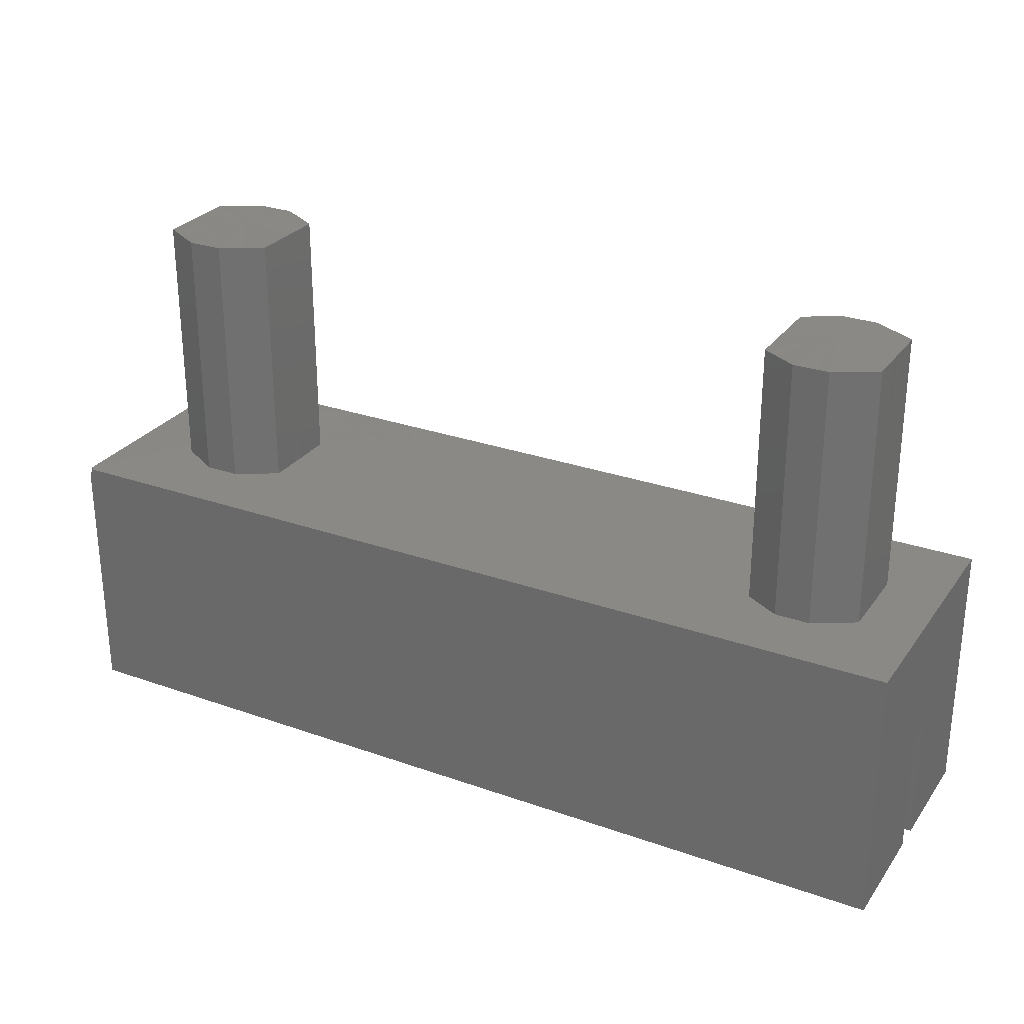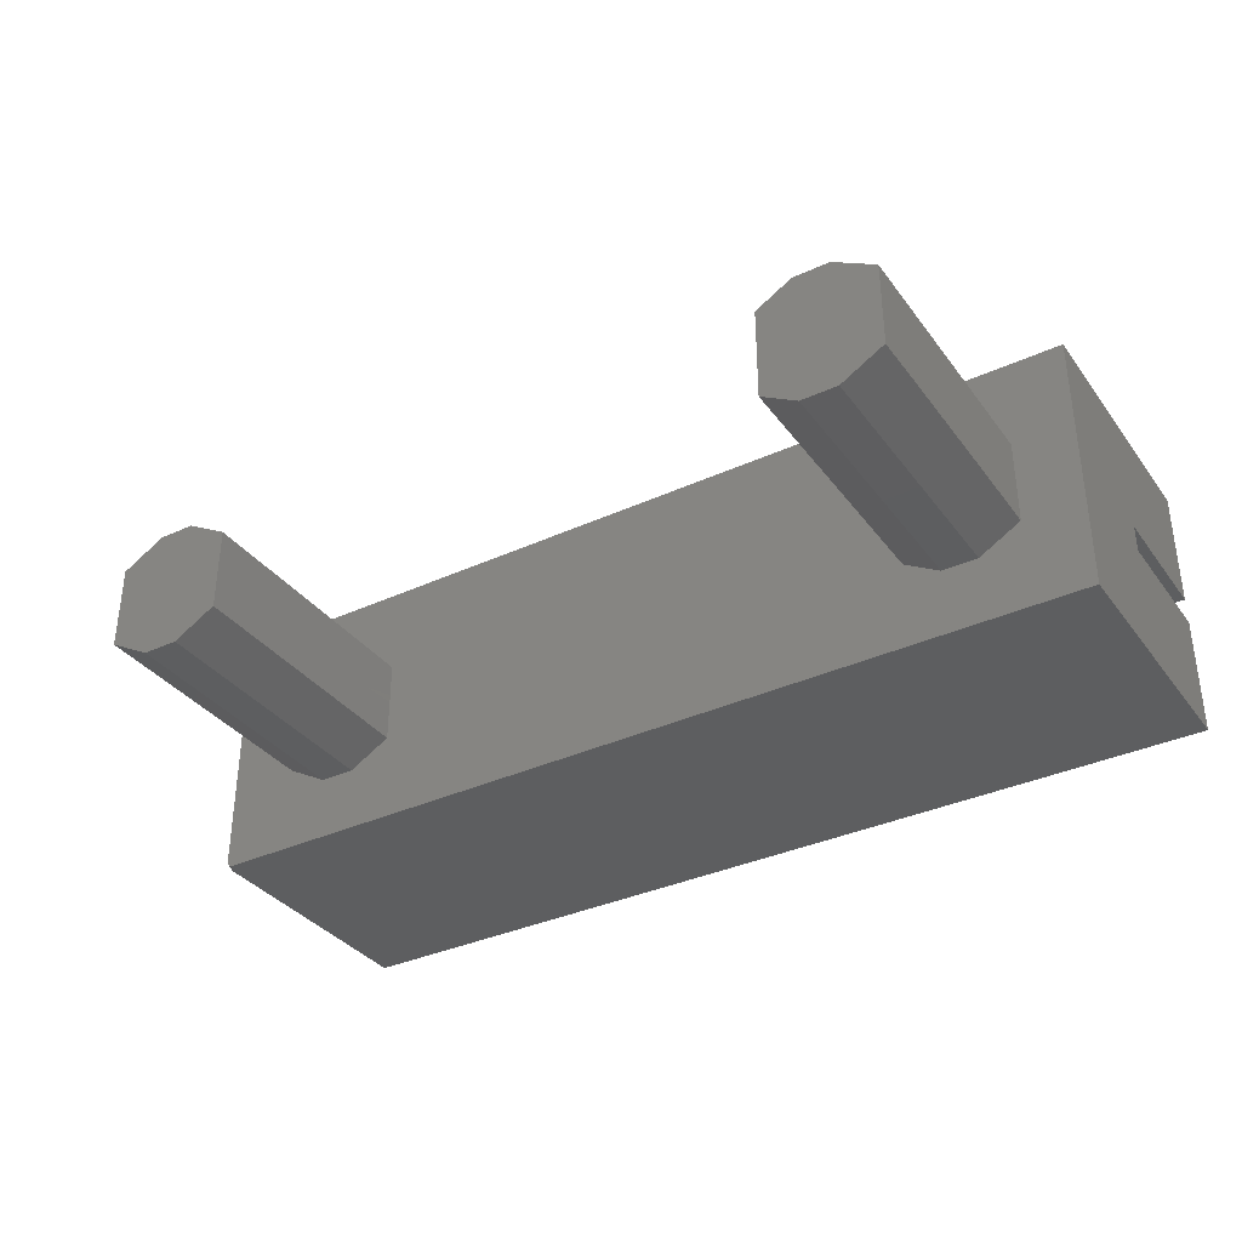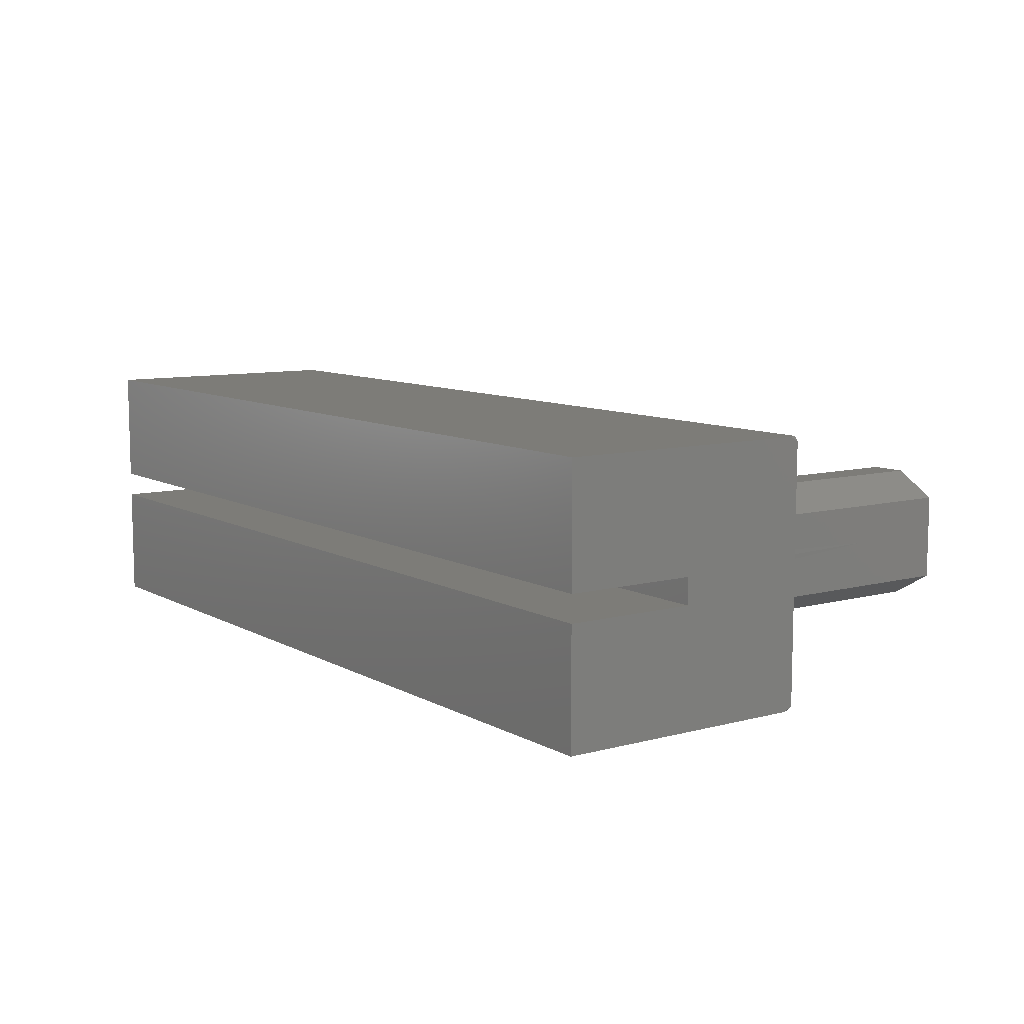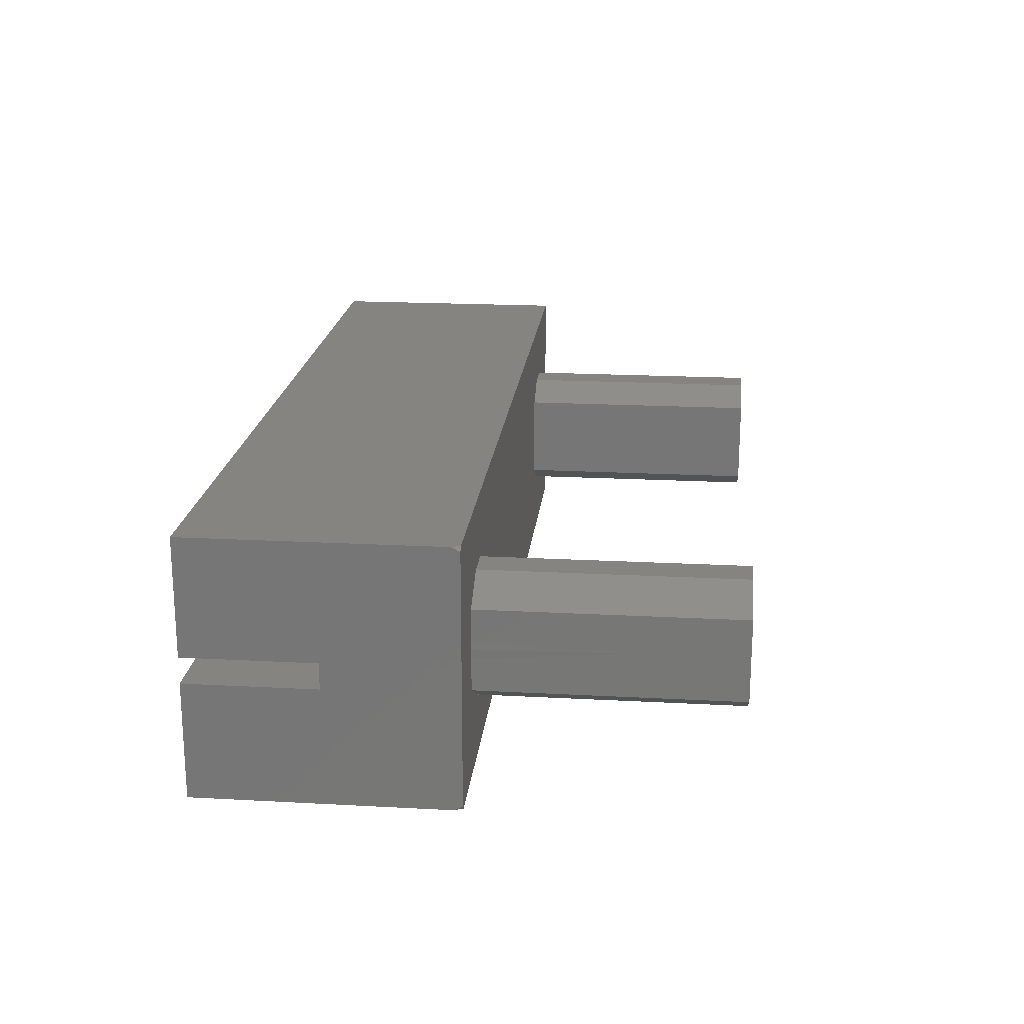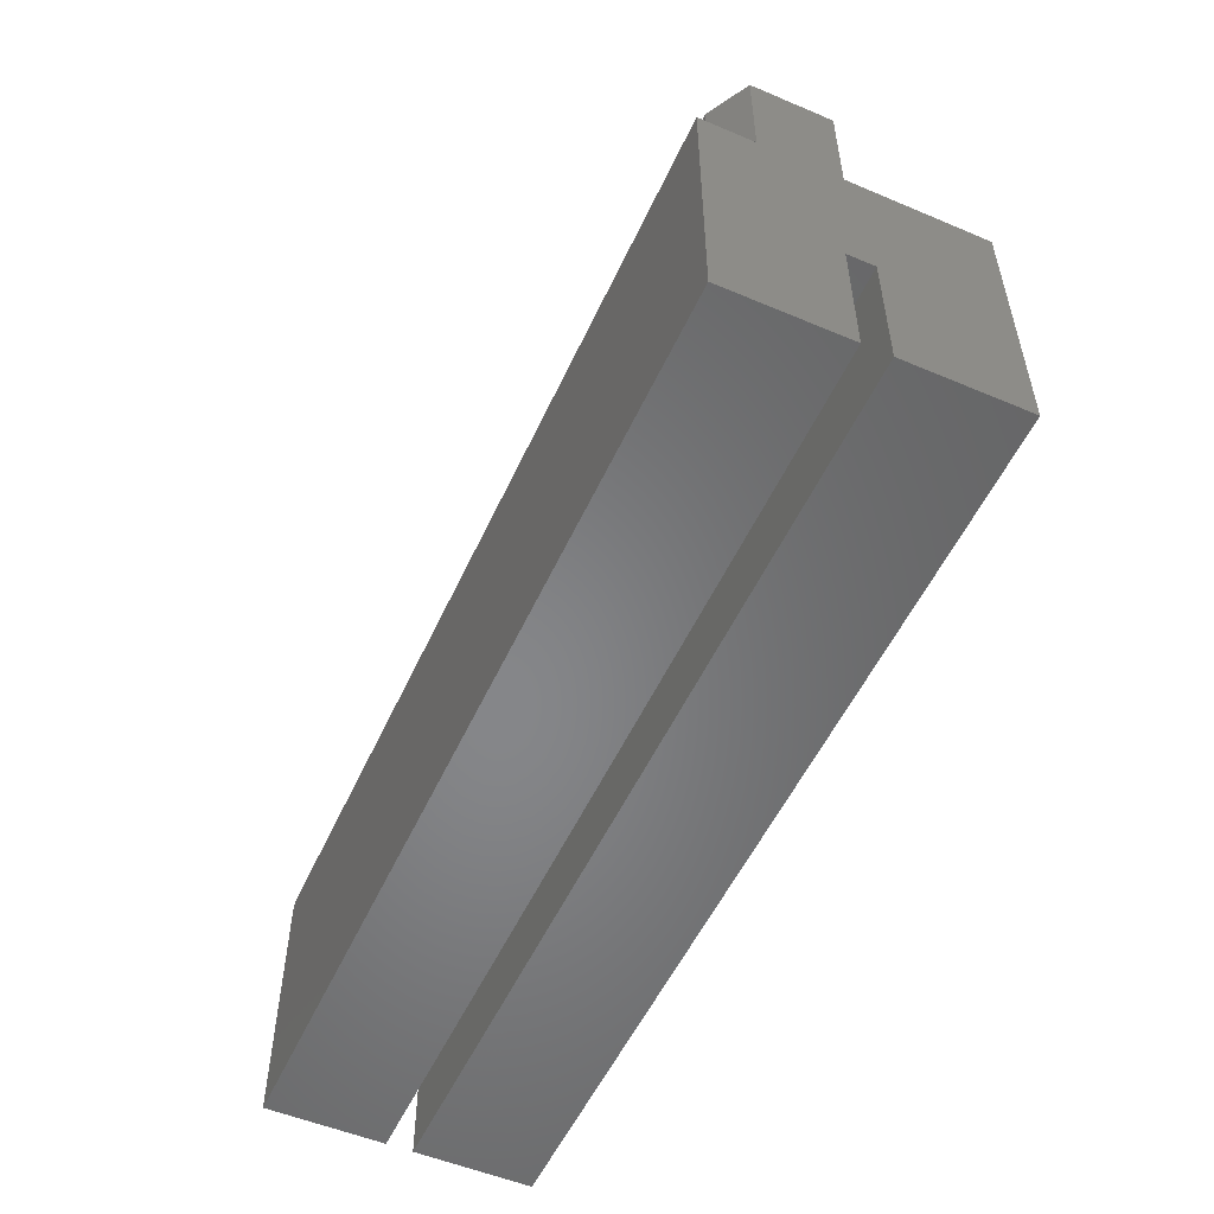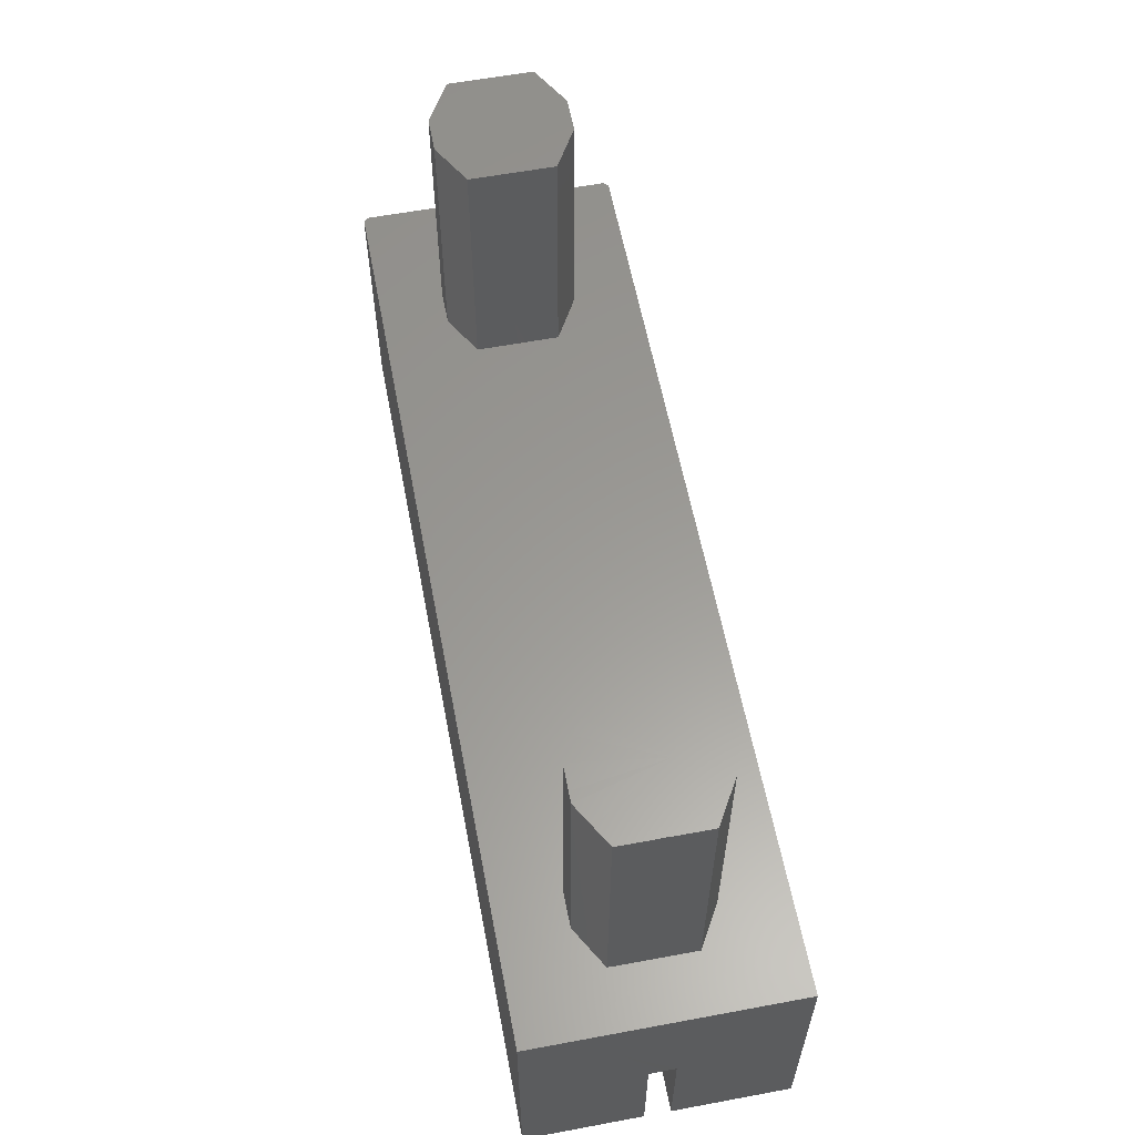
<metadata>
{"format":"stl","ext":"stl","renderer":"f3d","projection":"perspective","resolution":1024,"background":"white","views":[{"elev":27.9,"azim":28.3,"up":"+Z"},{"elev":-35.0,"azim":31.5,"up":"+Y"},{"elev":9.1,"azim":-125.3,"up":"+Y"},{"elev":19.8,"azim":-84.3,"up":"+Y"},{"elev":-53.4,"azim":65.7,"up":"+Z"},{"elev":59.6,"azim":79.2,"up":"+Z"}]}
</metadata>
<code>
# stl→obj: 211 verts, 418 faces
v 12.33 2.5 15.39
v 11.51 2.028 15.02
v 11 1.732 16.35
v 17.5 5 4.199
v 9.322 5 0.0006485
v 9.478 5 4.75
v -14.01 2.018 10
v -13.17 2.5 14.86
v -13.17 2.5 10
v -17.5 0.1663 10
v -17.5 -5 9.678
v -17.5 -4.839 10
v -17.5 2.012 5.308
v -17.5 4.839 10
v -17.5 5 9.678
v 12.77 0.7236 20
v 15.25 -1.29 20
v 15.25 -0.8065 20
v 17.5 0.5 5.001
v 17.5 -1.552 7.67
v 17.5 0.08064 5.001
v 15.24 -1.592 20
v 14.49 -2.024 20
v -17.5 -0.5 5.001
v -17.5 -3.396 5.439
v 15.25 -1.588 12.63
v 15.24 -1.592 10
v 15.25 -1.29 10
v -13.17 2.5 20
v -12.79 0.6642 20
v -12.62 2.5 20
v -0.7731 2.714 0.000639
v 8.258 0.5 0.0006485
v -10.29 0.5 0.0006485
v -11.83 2.5 15.88
v -12.58 2.5 16.76
v -12.38 2.5 11.89
v -14.09 1.968 12.9
v -14.75 1.588 10
v 10.69 -5 10
v 13.02 -2.5 10
v 12.33 -2.5 10
v 15.25 0.1008 10
v -12.13 3.209 0.000639
v -17.5 2.893 0.0006485
v -17.5 5 0
v 11 0.004725 17.75
v 11 -0.1512 20
v 11 1.732 20
v -12.37 0.5 5.001
v -9.705 -0.5 5.001
v -12.97 0.01008 5.001
v -3.257 5 3.497
v -8.98 5 0.0006485
v -17.5 -5 3.355
v -0.4237 5 10
v -11.1 -2.705 0.000639
v -17.5 -0.5 0.0006485
v -9.819 -0.5 0.0006485
v -10.25 1.588 20
v -10.25 0.1008 20
v -10.25 -0.02284 17.2
v 0.287 -5 10
v 0.9211 1.236 10
v -9.915 -3.499 10
v -11 2.018 10
v -10.95 1.991 15.72
v -10.25 1.588 14.96
v -14.75 -1.588 20
v -14.01 -2.018 20
v 10.87 -0.5 5.001
v 8.333 0.5 5.001
v 11.48 0.0504 5.001
v -17.5 0.5 2.551
v -17.5 0.5 0
v -11.83 2.5 10
v 13.89 -3.478 10
v 16.23 -1.361 10
v -10.25 -0.3226 10
v -10.24 -9.537e-07 10
v -10.25 1.048 10
v -10.25 0.3226 10
v -7.443 -5 4.792
v -11.83 -2.5 15.14
v -12.62 -2.5 10
v -11.83 -2.5 10
v -17.34 -5 10
v -12.09 -5 10
v -15.85 -2.113 10
v -11.83 -2.5 20
v -11 -2.018 20
v -10.91 -1.968 12.82
v -10.25 -1.588 14.71
v -17.5 -0.5 3.09
v -7.341 -0.5 2.511
v 13.67 2.5 15.35
v 14.49 2.024 10
v 13.67 2.5 10
v -14.75 1.588 20
v -14.75 0.1483 16.12
v -14.75 0.2016 20
v -10.25 -1.588 10
v -11 -2.018 10
v 13.14 2.5 13.52
v 13.02 2.5 20
v -10.77 1.886 20
v -11.83 2.5 20
v -10.25 1.588 10
v 14.31 -3.091 0.000639
v 17.5 -0.5 0.0006485
v 17.5 -3.085 0.0006485
v -10.25 -1.048 10
v -10.25 -0.09829 11.39
v 17.5 -5 5.313
v 17.5 -5 10
v -17.5 0.08064 5.001
v 6.862 -0.5 2.598
v 13.94 -0.5 0.0006485
v 4.536 -0.5 0.0006485
v 13.01 -2.5 16.98
v 13.27 -2.5 20
v 12.33 -2.5 20
v -14.06 -1.984 17.22
v -13.17 -2.5 20
v -13.17 -2.5 15.91
v -12.38 2.5 10
v 17.5 -5 0.0006485
v 11.04 -5 0.0006485
v -11.6 5 5.094
v -14.75 -1.588 10
v -14.02 -2.007 11.92
v -14.75 -1.588 13.88
v -10.94 5 10
v 15.25 -0.3226 20
v 13.67 2.5 20
v -12.62 -2.5 20
v 11.52 -2.03 10
v 11 -1.732 10
v -14.01 2.018 20
v 15.24 -9.537e-07 20
v -17.5 -2.833 0.0006485
v 13.67 -2.5 20
v 6.943 -5 4.834
v -8.207 -5 0.0006485
v 14.49 -2.024 10
v 13.67 -2.5 15.11
v 13.67 -2.5 10
v -14.75 1.588 14.28
v -14.14 1.941 17.43
v -14.75 -1.048 10
v -14.75 -0.3226 10
v -10.25 -1.588 20
v 10.87 0.5 2.398
v 17.5 0.5 0.0006485
v 10.59 5 10
v 17.5 5 10
v -5.007 0.5 2.378
v -4.068 0.5 5.001
v 11 -1.732 14.66
v 11.52 -2.034 13
v 12.33 -2.5 15.71
v 11 -0.2218 10
v 15.25 0.006732 15.14
v -10.98 -2.011 18.19
v -14.75 1.048 10
v -13.5 3.811 10
v 11.45 2.856 0.000639
v 17.5 5 0.0006485
v 17.5 -2.621 2.958
v -17.34 5 10
v -14.75 0.3226 10
v -14.76 -9.537e-07 10
v 11.52 -2.03 20
v -12.51 -2.5 15.47
v 11.52 2.03 20
v 12.33 2.5 20
v 11.54 -2.042 17.71
v 17.5 0.5 2.874
v 17.5 3.144 3.049
v 14.49 2.024 20
v 7.676 0.1119 10
v 17.5 3.024 10
v -17.5 0.5 5.001
v 15.97 3.013 10
v 11 1.732 10
v 11.52 2.03 10
v 14.56 1.988 15.09
v -14.01 -2.018 10
v 12.33 2.5 10
v 17.5 2.293 0.000639
v 17.5 -2.369 10
v 13.2 -2.5 12.2
v -13.17 -2.5 10
v 11 0.2873 12.55
v 0.03685 0.01008 5.001
v -17.5 -5 0.0006485
v 14.54 -1.996 15.91
v 15.25 -1.588 17.81
v 11 1.732 11.57
v 1.28 -2.66 0.000639
v 13.27 2.5 10
v 15.25 1.588 14.54
v 15.25 1.588 10
v 15.24 1.592 20
v 15.25 0.3226 20
v 15.25 0.8065 20
v 15.25 1.29 20
v -17.5 5 4.678
v 11 -1.732 20
v 17.5 -0.5 2.39
v 17.5 -0.5 5.001
f 1 2 3
f 4 5 6
f 7 8 9
f 10 11 12
f 13 14 15
f 16 17 18
f 19 20 21
f 22 16 23
f 10 24 25
f 26 27 28
f 29 30 31
f 32 33 34
f 35 8 36
f 35 37 8
f 38 7 39
f 40 41 42
f 26 28 43
f 44 45 46
f 47 48 49
f 50 51 52
f 53 5 54
f 25 55 11
f 53 56 6
f 57 58 59
f 60 61 62
f 63 64 65
f 66 67 68
f 30 69 70
f 71 72 73
f 74 75 34
f 35 66 76
f 27 77 78
f 79 64 80
f 81 82 64
f 11 55 83
f 84 85 86
f 87 88 89
f 30 90 91
f 84 92 93
f 94 95 59
f 96 97 98
f 99 100 101
f 65 102 103
f 96 104 105
f 106 60 68
f 106 107 30
f 66 68 108
f 51 95 94
f 109 110 111
f 112 79 113
f 114 115 40
f 24 116 52
f 117 118 119
f 86 103 92
f 120 121 122
f 123 124 70
f 123 125 124
f 106 35 107
f 9 37 126
f 109 127 128
f 53 54 129
f 50 52 116
f 130 131 132
f 53 133 56
f 5 32 54
f 16 18 134
f 83 88 87
f 135 105 16
f 90 30 136
f 40 137 138
f 139 30 29
f 134 140 16
f 30 99 101
f 141 55 25
f 30 60 106
f 142 16 121
f 143 144 128
f 136 30 124
f 145 146 147
f 23 142 146
f 8 148 149
f 150 151 89
f 8 38 148
f 152 61 30
f 153 33 154
f 75 45 44
f 108 81 64
f 155 156 4
f 157 158 50
f 23 16 142
f 159 160 161
f 159 162 138
f 71 118 117
f 163 134 18
f 164 152 91
f 109 119 118
f 89 12 87
f 42 160 137
f 137 40 42
f 151 150 132
f 148 39 165
f 138 63 40
f 38 39 148
f 76 166 126
f 81 113 82
f 167 5 168
f 96 105 135
f 169 114 127
f 108 56 133
f 86 92 84
f 4 168 5
f 170 166 133
f 11 83 87
f 171 172 100
f 173 122 16
f 76 66 133
f 50 158 51
f 98 104 96
f 90 84 164
f 174 90 136
f 51 71 117
f 107 36 31
f 56 155 6
f 175 16 176
f 10 12 89
f 94 59 58
f 122 177 161
f 37 76 126
f 178 179 19
f 180 96 135
f 122 121 16
f 138 162 181
f 182 19 179
f 68 113 81
f 153 178 19
f 13 74 183
f 10 166 14
f 97 184 98
f 114 128 127
f 24 52 51
f 172 10 89
f 13 10 14
f 185 186 155
f 97 96 187
f 130 188 131
f 24 94 25
f 47 49 3
f 30 61 60
f 145 27 26
f 189 1 104
f 168 179 190
f 174 84 90
f 78 191 182
f 16 175 49
f 95 117 119
f 147 192 41
f 152 93 62
f 193 125 131
f 113 79 80
f 159 194 162
f 85 193 88
f 39 7 166
f 113 80 82
f 114 143 128
f 109 128 119
f 125 123 132
f 67 35 106
f 72 71 195
f 186 189 155
f 28 27 78
f 57 196 141
f 149 148 99
f 108 133 66
f 148 165 100
f 13 183 116
f 13 45 74
f 152 62 61
f 197 26 198
f 199 1 186
f 199 194 3
f 132 131 125
f 129 15 170
f 103 86 65
f 84 93 164
f 23 198 22
f 106 68 67
f 141 196 55
f 33 32 5
f 93 113 68
f 66 35 67
f 2 199 3
f 150 130 132
f 1 175 176
f 93 68 62
f 26 43 163
f 54 32 34
f 155 4 6
f 166 170 14
f 120 122 161
f 57 200 144
f 162 199 185
f 155 201 98
f 107 35 36
f 202 203 97
f 65 86 85
f 63 65 88
f 18 198 163
f 175 3 49
f 112 64 79
f 161 146 120
f 50 116 183
f 190 154 33
f 204 187 180
f 153 19 72
f 102 65 112
f 136 124 125
f 157 34 33
f 163 205 140
f 3 159 47
f 77 145 147
f 182 179 4
f 85 88 65
f 94 141 25
f 198 17 22
f 7 9 166
f 206 202 207
f 105 176 16
f 119 200 59
f 43 203 202
f 136 125 174
f 109 118 110
f 189 201 155
f 155 98 184
f 122 173 177
f 203 43 78
f 64 112 65
f 15 129 208
f 47 209 48
f 138 137 160
f 186 1 189
f 165 171 100
f 74 50 183
f 114 40 143
f 119 128 200
f 57 144 196
f 210 110 118
f 19 182 20
f 168 4 179
f 37 35 76
f 85 174 125
f 18 17 198
f 42 41 192
f 206 163 202
f 10 171 165
f 16 49 48
f 46 208 129
f 34 157 50
f 204 202 187
f 94 24 51
f 73 21 211
f 1 3 175
f 181 64 63
f 170 133 129
f 149 99 139
f 208 45 13
f 162 185 181
f 164 93 152
f 40 63 143
f 167 190 33
f 124 30 70
f 45 75 74
f 134 163 140
f 138 181 63
f 90 164 91
f 185 155 181
f 149 139 29
f 108 64 56
f 199 2 1
f 109 111 127
f 169 127 111
f 153 154 178
f 93 102 112
f 123 70 69
f 147 146 192
f 163 43 202
f 38 8 7
f 89 188 130
f 188 88 193
f 42 192 161
f 76 133 166
f 193 131 188
f 77 115 191
f 51 158 195
f 158 72 195
f 47 159 209
f 16 206 207
f 203 182 184
f 30 101 69
f 16 209 173
f 180 135 16
f 64 82 80
f 16 205 206
f 26 146 145
f 205 16 140
f 130 150 89
f 26 163 198
f 28 78 43
f 16 207 204
f 172 171 10
f 138 160 159
f 120 146 121
f 30 139 99
f 16 204 180
f 33 158 157
f 11 87 12
f 182 191 20
f 44 46 54
f 26 197 146
f 166 9 126
f 3 194 159
f 10 25 11
f 105 104 1
f 19 21 73
f 77 41 40
f 161 192 146
f 178 154 190
f 209 177 173
f 98 201 104
f 55 196 144
f 159 161 177
f 29 36 8
f 16 48 209
f 57 141 58
f 200 128 144
f 55 144 83
f 75 44 34
f 208 46 45
f 111 210 169
f 112 113 93
f 57 59 200
f 94 58 141
f 23 197 198
f 34 44 54
f 107 31 30
f 100 132 69
f 151 100 172
f 69 101 100
f 33 5 167
f 10 116 24
f 182 4 156
f 111 110 210
f 211 20 114
f 152 30 91
f 203 184 97
f 53 129 133
f 178 190 179
f 181 155 64
f 29 31 36
f 39 166 10
f 51 117 95
f 77 191 78
f 149 29 8
f 71 211 210
f 211 114 169
f 99 148 100
f 23 146 197
f 186 185 199
f 155 56 64
f 156 155 184
f 89 151 172
f 53 6 5
f 34 50 74
f 162 194 199
f 118 71 210
f 77 40 115
f 169 210 211
f 114 191 115
f 19 73 72
f 191 114 20
f 71 51 195
f 95 119 59
f 46 129 54
f 68 81 108
f 27 145 77
f 202 97 187
f 105 1 176
f 92 103 102
f 15 14 170
f 167 168 190
f 33 153 72
f 77 147 41
f 92 102 93
f 85 125 193
f 203 78 182
f 84 174 85
f 83 63 88
f 143 83 144
f 187 96 180
f 42 161 160
f 33 72 158
f 10 13 116
f 132 100 151
f 156 184 182
f 73 211 71
f 207 202 204
f 60 62 68
f 143 63 83
f 9 8 37
f 189 104 201
f 22 17 16
f 188 89 88
f 13 15 208
f 165 39 10
f 211 21 20
f 209 159 177
f 206 205 163
f 121 146 142
f 123 69 132

</code>
